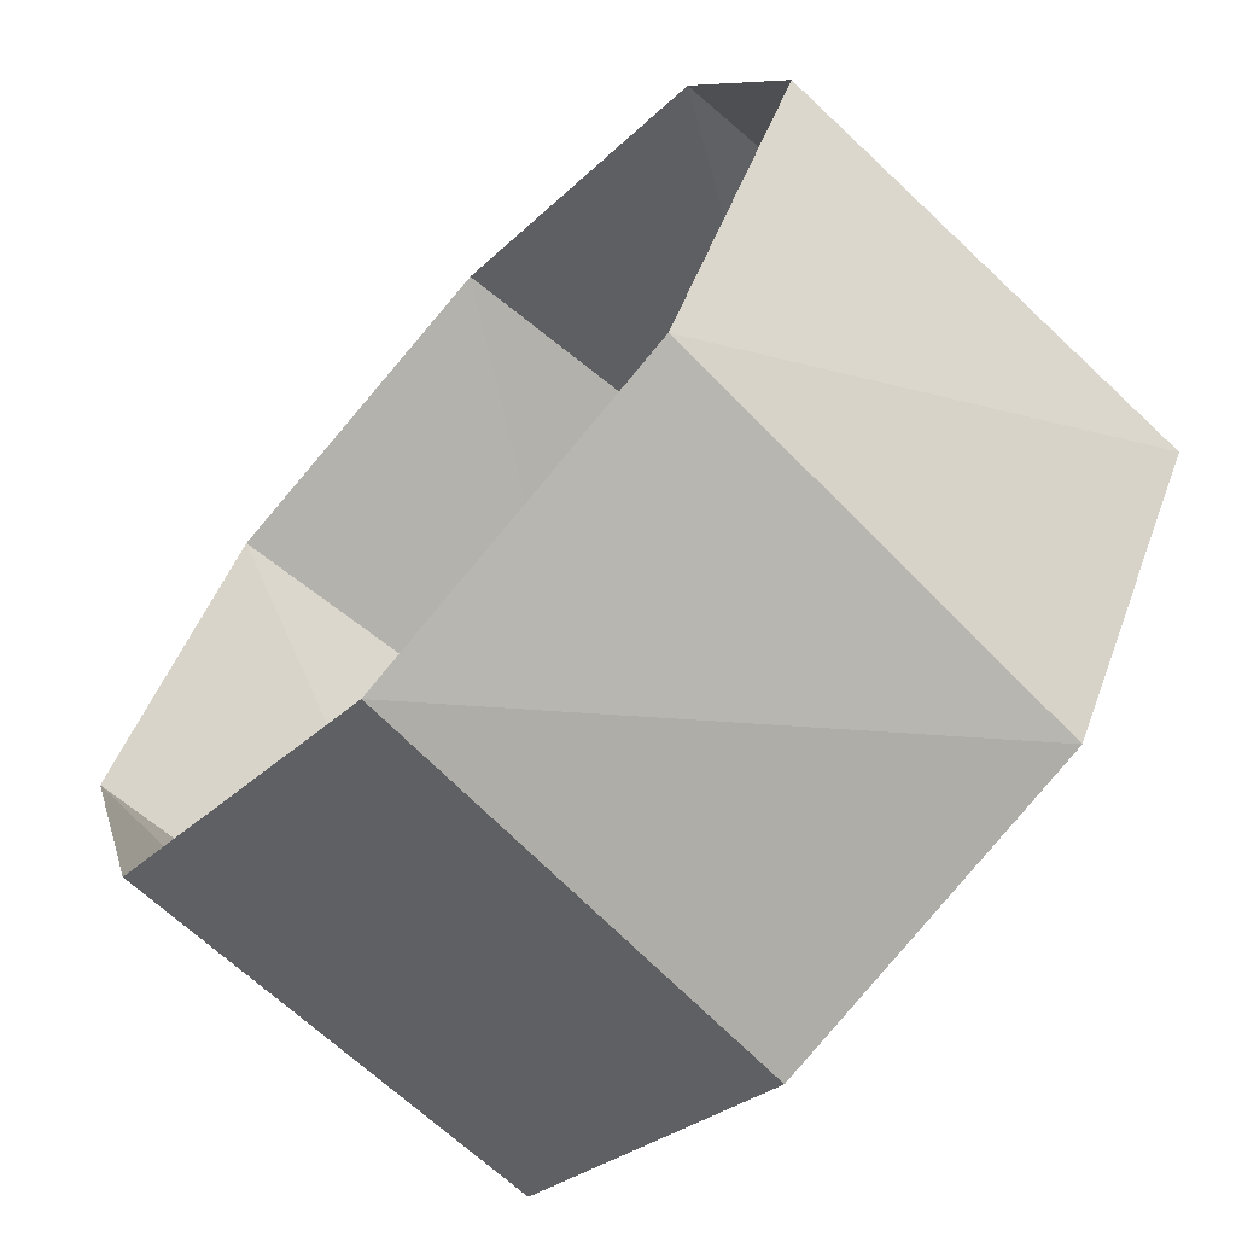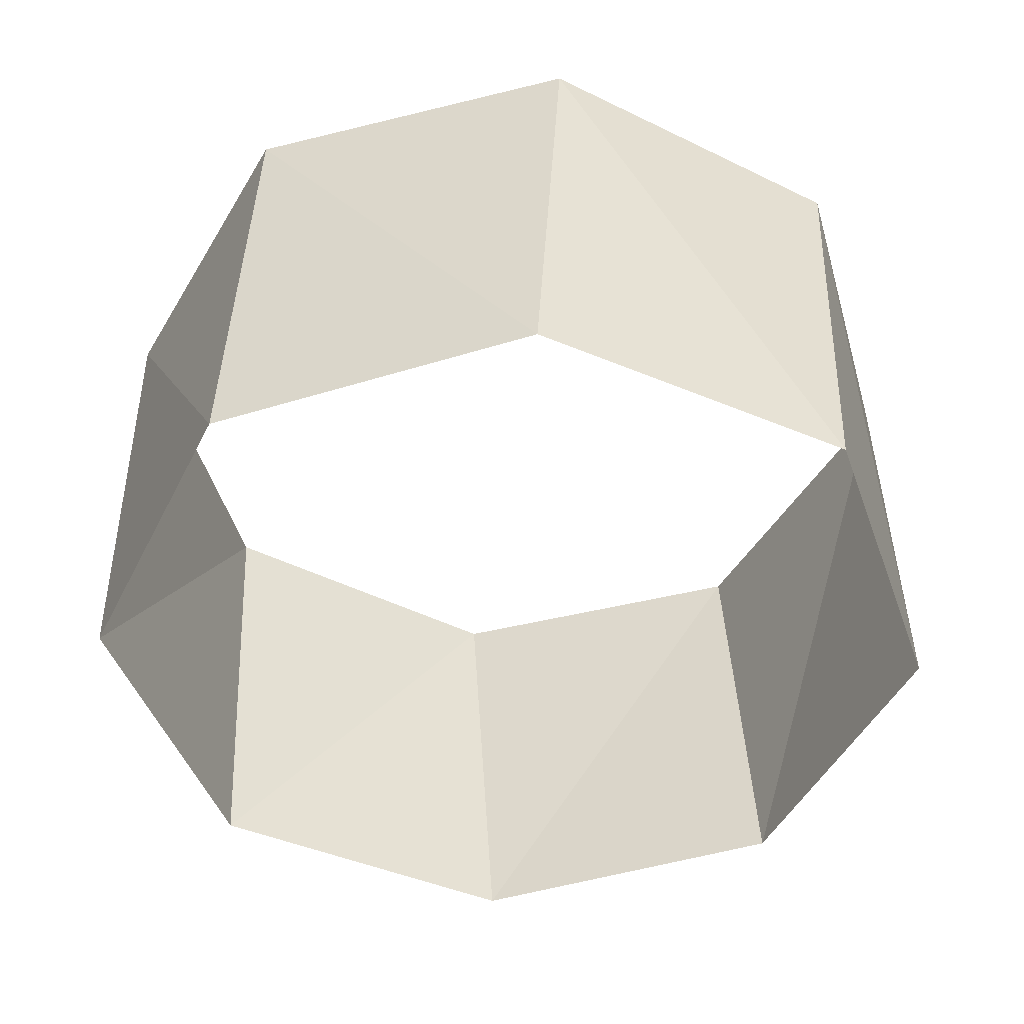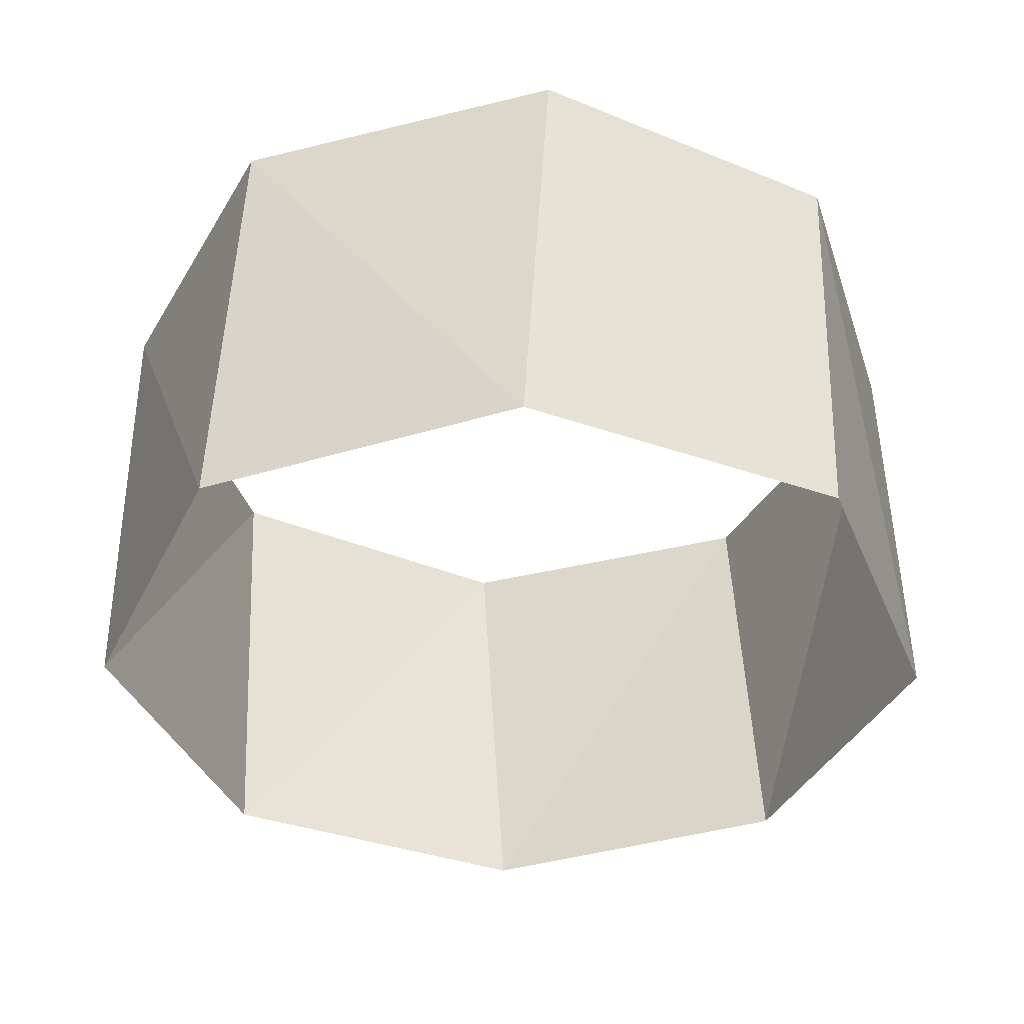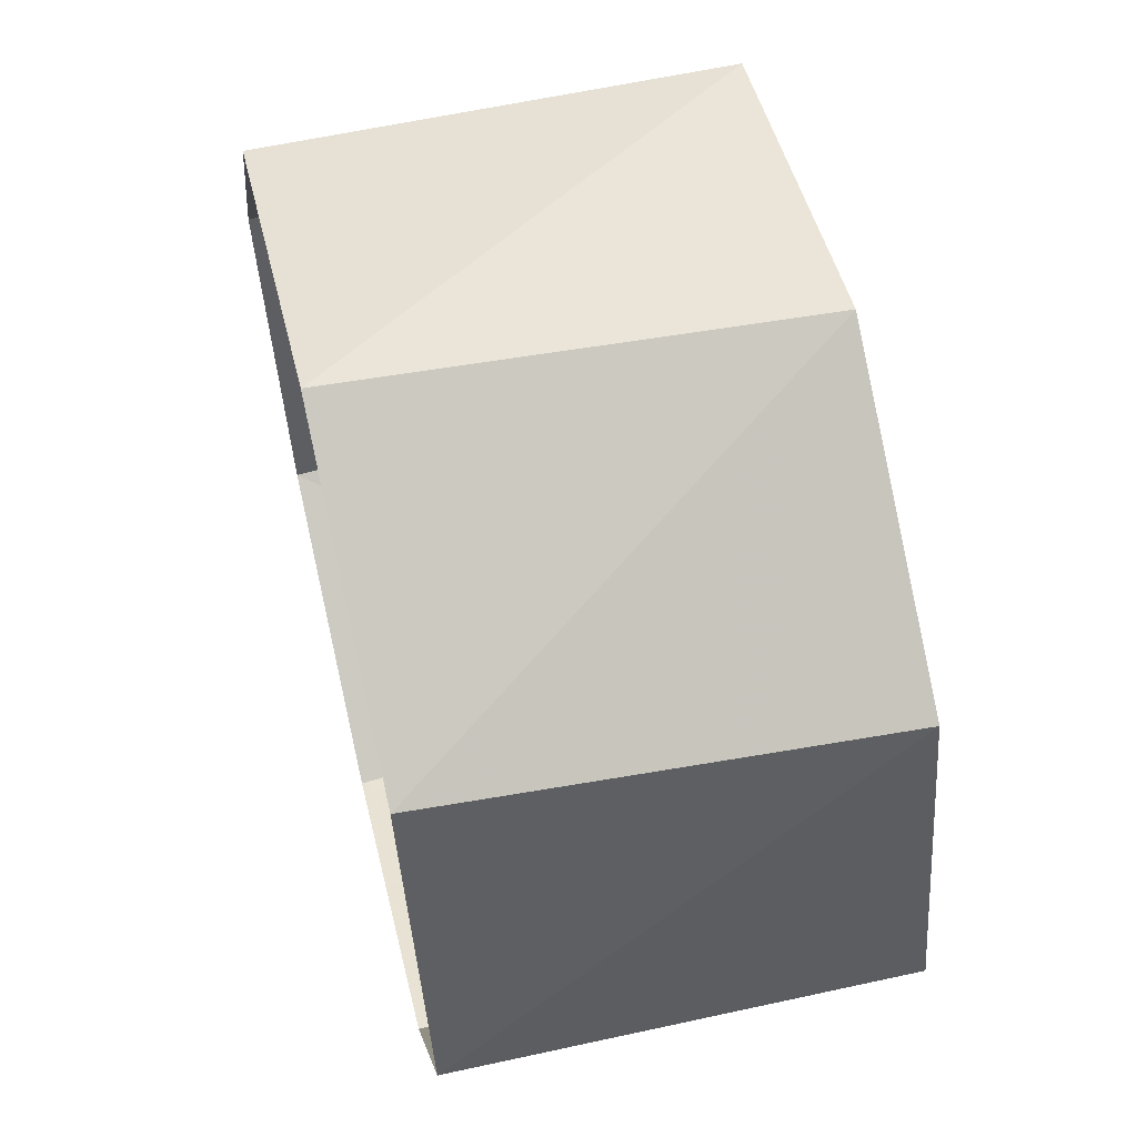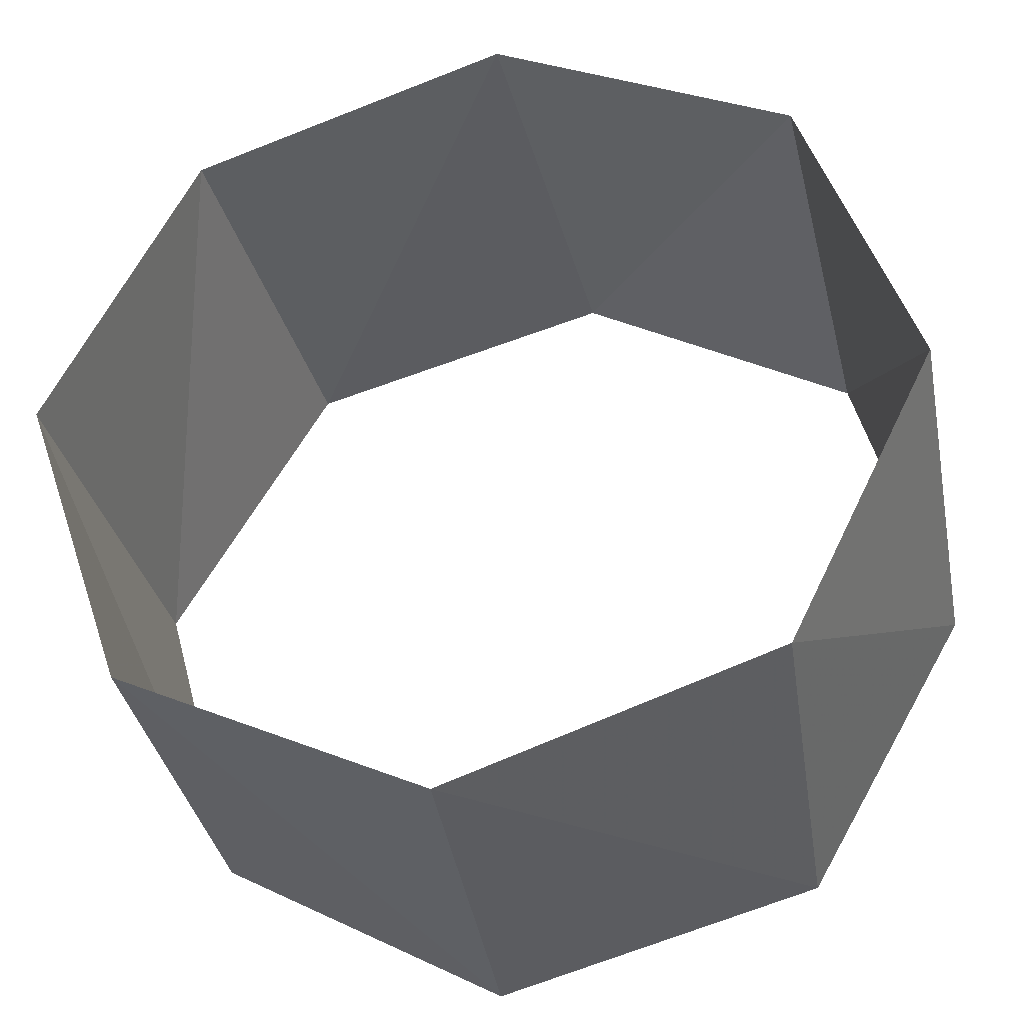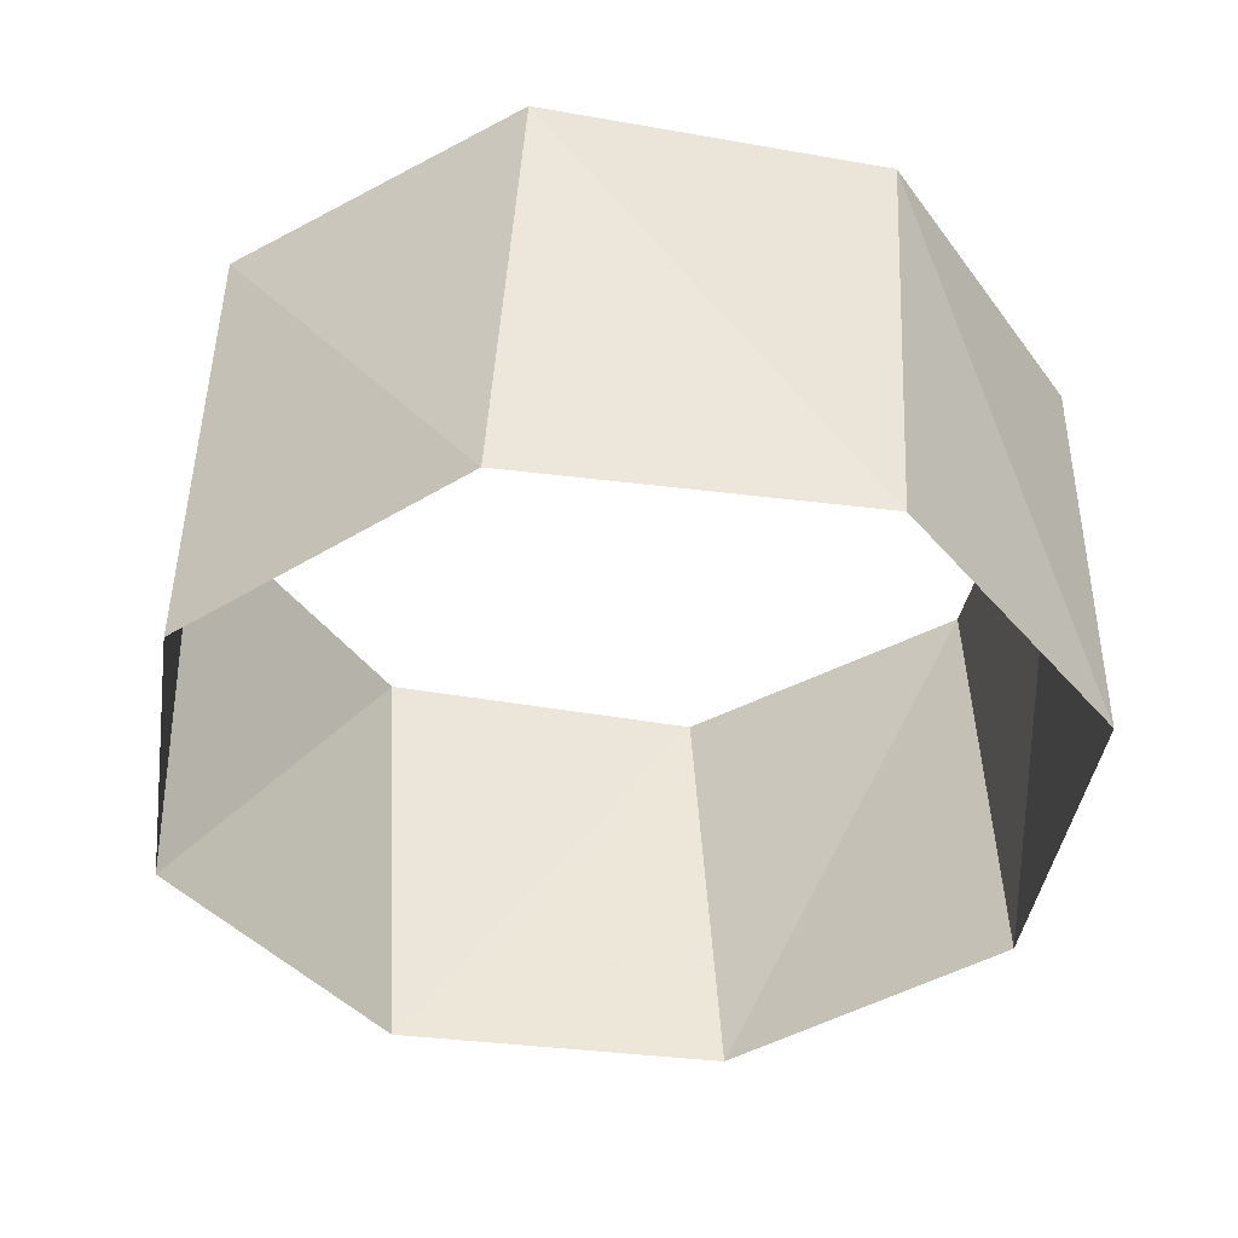
<metadata>
{"format":"obj","ext":"obj","renderer":"f3d","projection":"perspective","resolution":1024,"background":"white","views":[{"elev":-66.5,"azim":-132.7,"up":"+Y"},{"elev":-46.4,"azim":90.5,"up":"+Z"},{"elev":-38.0,"azim":-132.8,"up":"+Z"},{"elev":61.7,"azim":-103.4,"up":"+Y"},{"elev":-35.1,"azim":-168.7,"up":"+Y"},{"elev":-41.4,"azim":-162.4,"up":"+Z"}]}
</metadata>
<code>
v -0.06279 0.998 26
v -0.7501 0.6613 26
v -0.998 -0.06279 26
v -0.6613 -0.7501 26
v 0.06279 -0.998 26
v 0.7501 -0.6613 26
v 0.998 0.06279 26
v 0.6613 0.7501 26
v -0.1253 0.9921 27
v -0.7902 0.6129 27
v -0.9921 -0.1253 27
v -0.6129 -0.7902 27
v 0.1253 -0.9921 27
v 0.7902 -0.6129 27
v 0.9921 0.1253 27
v 0.6129 0.7902 27
f 16 8 15
f 8 15 7
f 15 7 14
f 7 14 6
f 14 6 13
f 6 13 5
f 13 5 12
f 5 12 4
f 12 4 11
f 4 11 3
f 11 3 10
f 3 10 2
f 10 2 9
f 2 9 1
f 9 1 16
f 1 16 8

</code>
